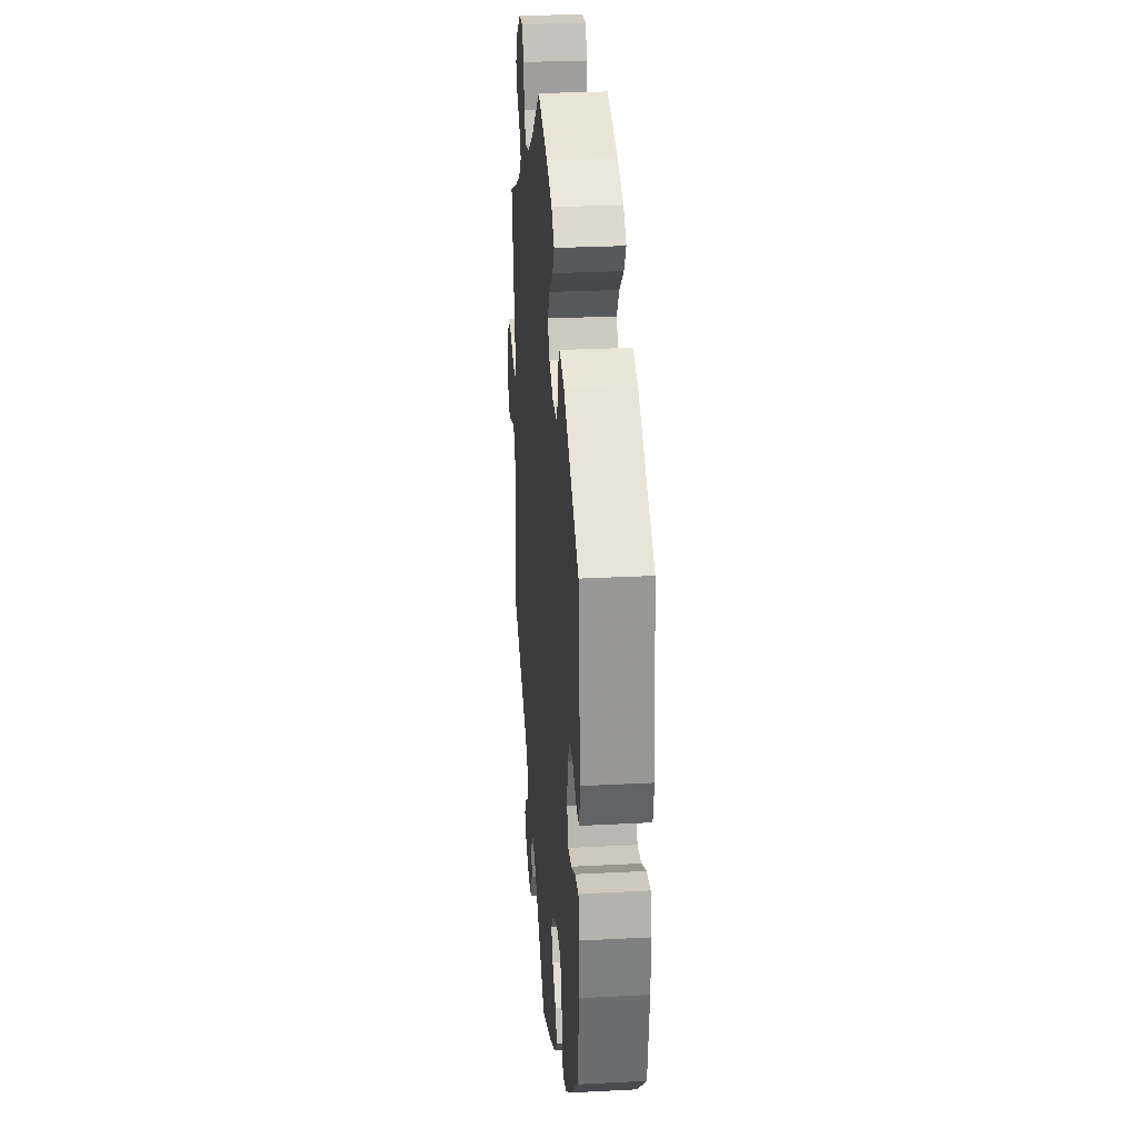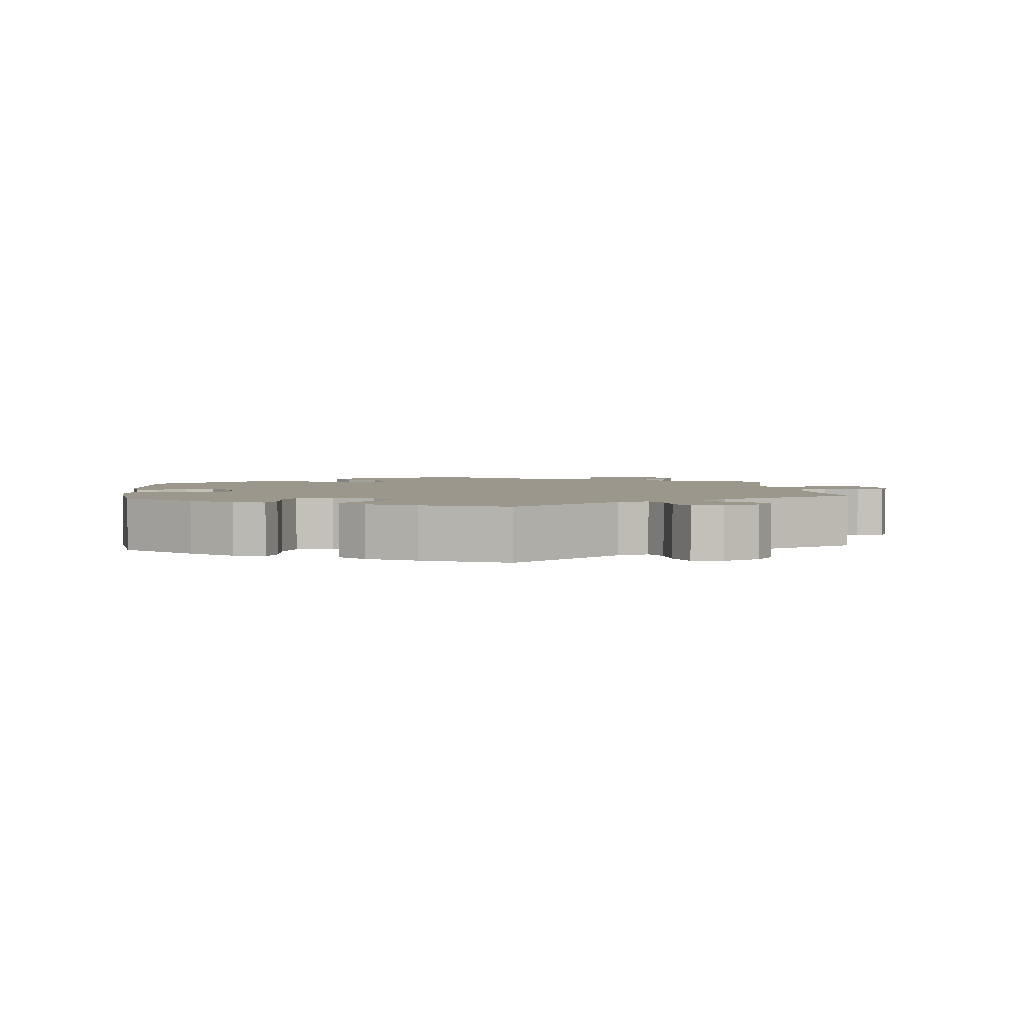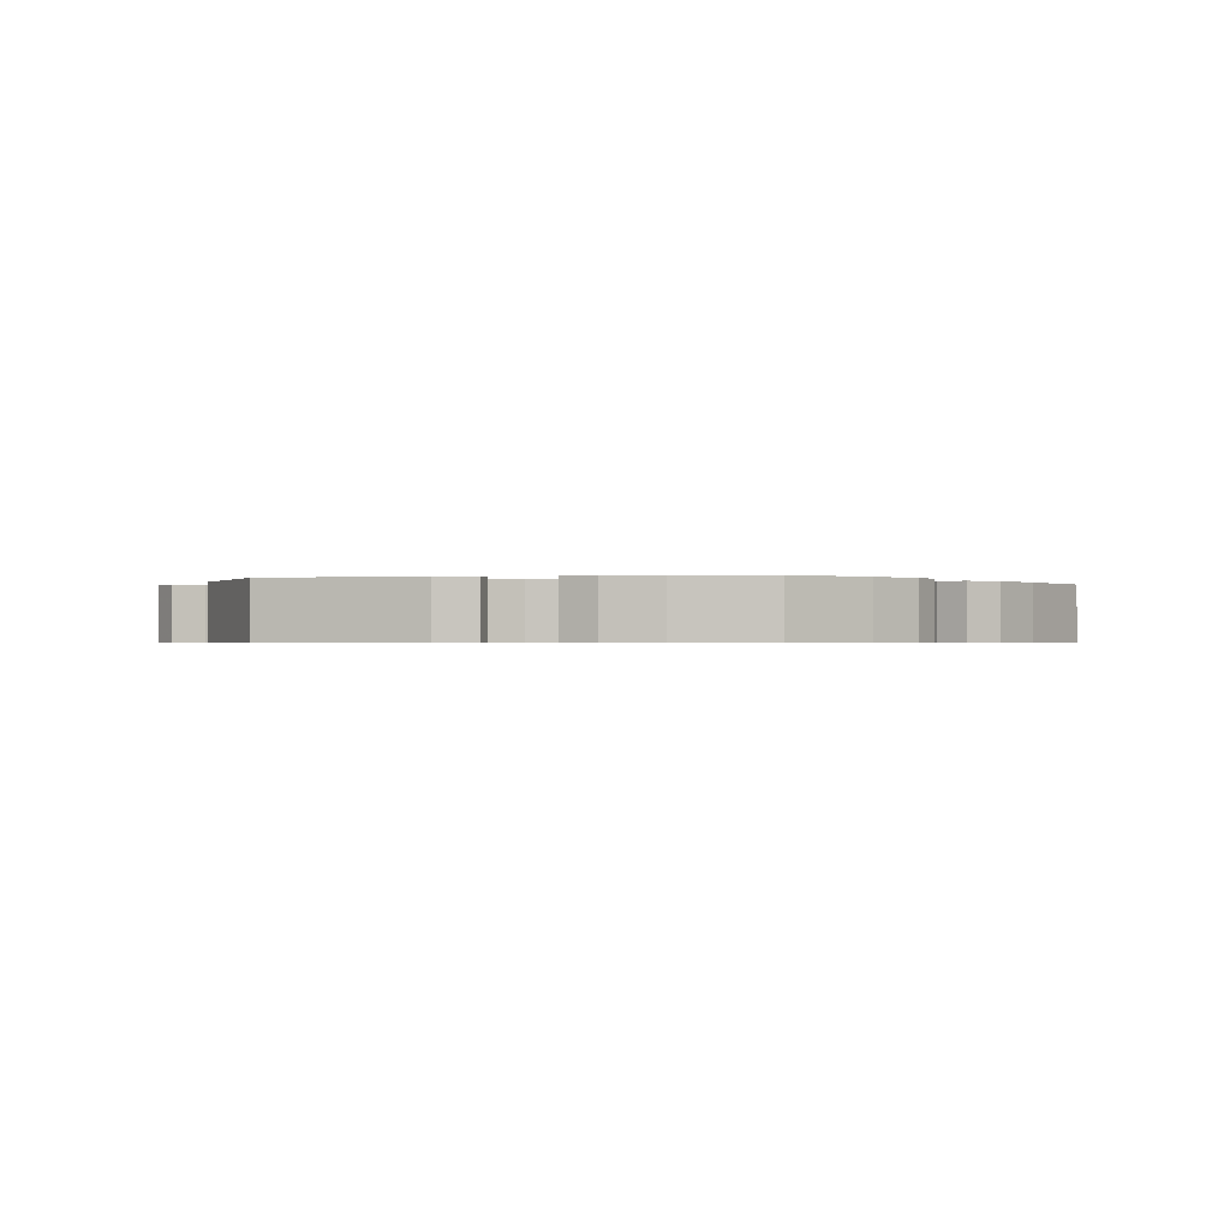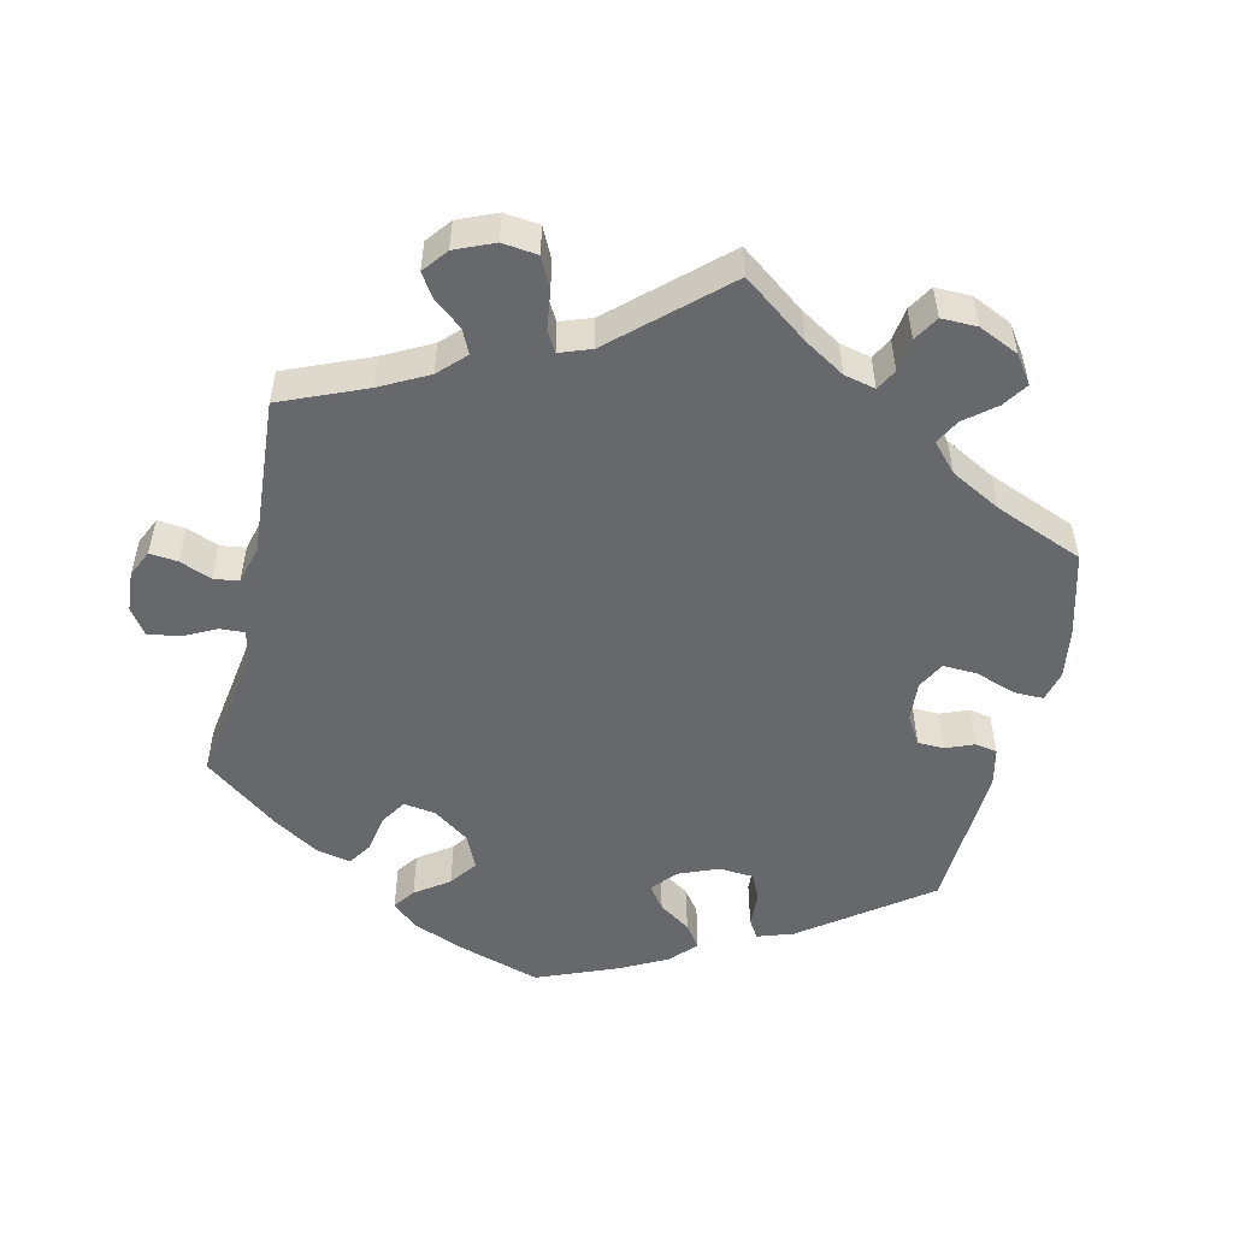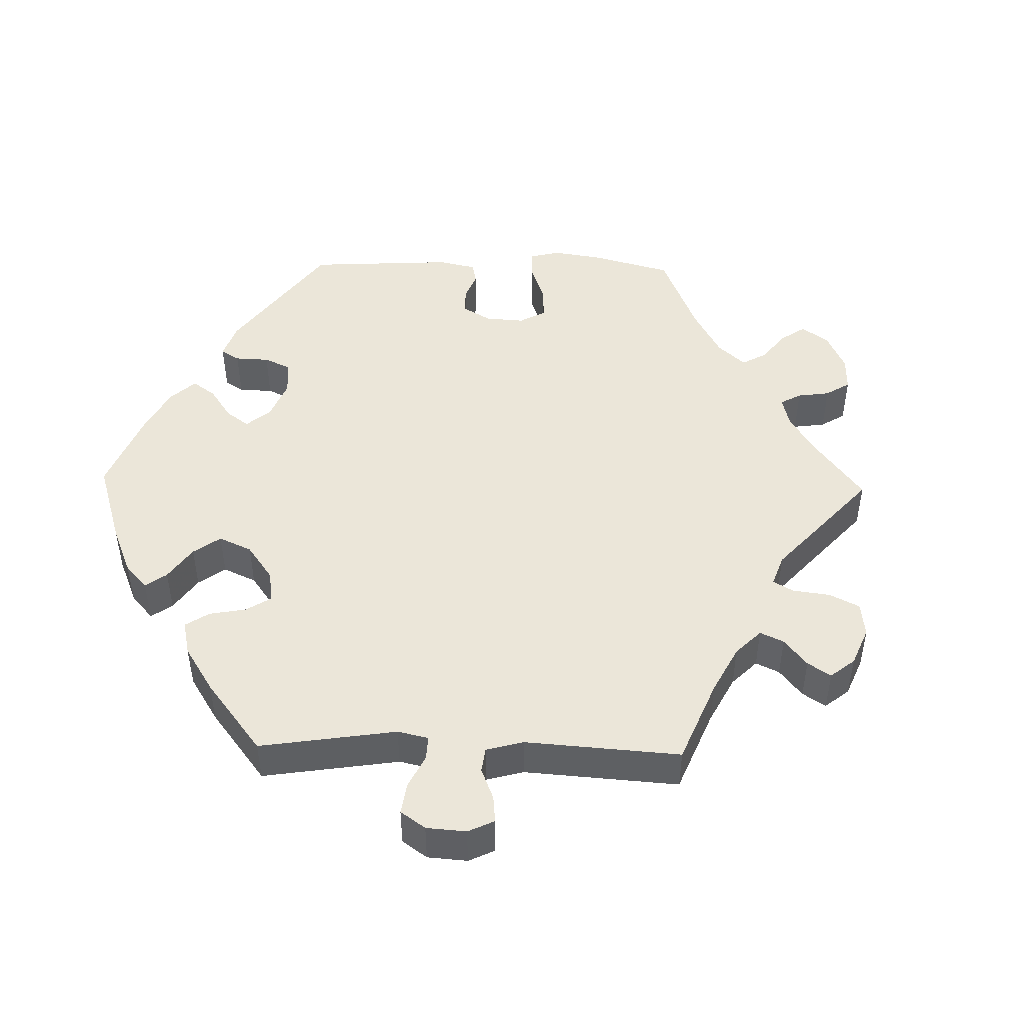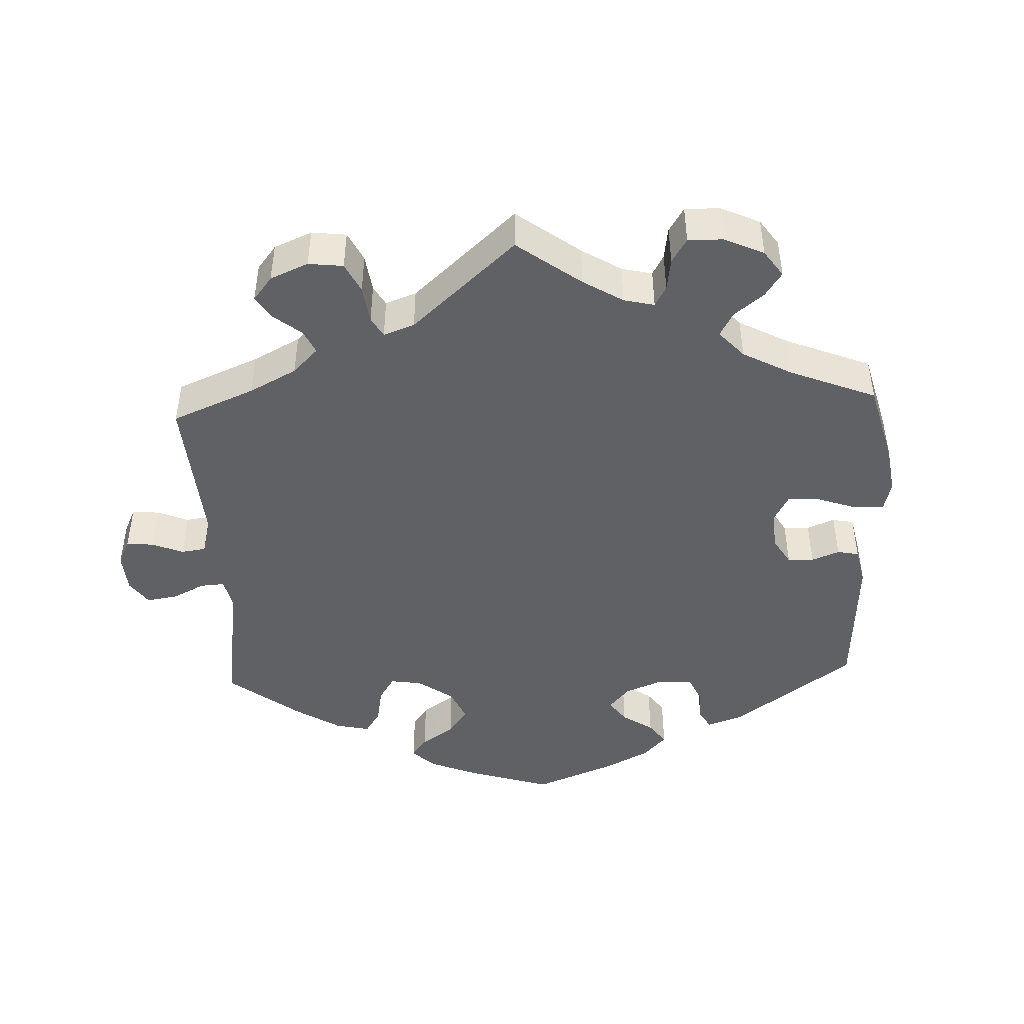
<metadata>
{"format":"obj","ext":"obj","renderer":"f3d","projection":"perspective","resolution":1024,"background":"white","views":[{"elev":28.3,"azim":85.5,"up":"+Z"},{"elev":2.8,"azim":174.5,"up":"+Y"},{"elev":-0.6,"azim":101.4,"up":"+Y"},{"elev":-52.4,"azim":-73.0,"up":"+Y"},{"elev":47.4,"azim":-148.6,"up":"+Y"},{"elev":-45.7,"azim":-57.5,"up":"+Y"}]}
</metadata>
<code>
v -0.485 0.07 -0.165
v -0.482 0.07 -0.091
v -0.495 0.07 -0.043
v -0.531 0.07 -0.04
v -0.577 0.07 -0.058
v -0.615 0.07 -0.06
v -0.631 0.07 -0.02
v -0.624 0.07 0.037
v -0.595 0.07 0.076
v -0.549 0.07 0.073
v -0.5 0.07 0.053
v -0.468 0.07 0.053
v -0.46 0.07 0.098
v -0.501 0.07 0.289
v -0.399 0.07 0.333
v -0.342 0.07 0.364
v -0.312 0.07 0.396
v -0.329 0.07 0.424
v -0.365 0.07 0.452
v -0.384 0.07 0.487
v -0.359 0.07 0.529
v -0.31 0.07 0.564
v -0.265 0.07 0.568
v -0.247 0.07 0.531
v -0.239 0.07 0.479
v -0.219 0.07 0.446
v -0.169 0.07 0.457
v -0.103 0.07 0.498
v -0.001 0.07 0.578
v 0.112 0.07 0.548
v 0.176 0.07 0.523
v 0.207 0.07 0.493
v 0.186 0.07 0.458
v 0.142 0.07 0.42
v 0.117 0.07 0.381
v 0.139 0.07 0.345
v 0.188 0.07 0.321
v 0.233 0.07 0.322
v 0.252 0.07 0.353
v 0.258 0.07 0.394
v 0.278 0.07 0.417
v 0.329 0.07 0.401
v 0.5 0.07 0.289
v 0.523 0.07 0.081
v 0.513 0.07 0.03
v 0.483 0.07 0.029
v 0.441 0.07 0.051
v 0.401 0.07 0.055
v 0.374 0.07 0.015
v 0.366 0.07 -0.043
v 0.381 0.07 -0.084
v 0.42 0.07 -0.08
v 0.467 0.07 -0.057
v 0.506 0.07 -0.053
v 0.52 0.07 -0.098
v 0.517 0.07 -0.169
v 0.5 0.07 -0.289
v 0.41 0.07 -0.372
v 0.353 0.07 -0.416
v 0.31 0.07 -0.43
v 0.295 0.07 -0.397
v 0.29 0.07 -0.341
v 0.271 0.07 -0.299
v 0.221 0.07 -0.294
v 0.166 0.07 -0.319
v 0.138 0.07 -0.354
v 0.157 0.07 -0.39
v 0.197 0.07 -0.424
v 0.215 0.07 -0.459
v 0.182 0.07 -0.495
v 0.116 0.07 -0.53
v 0 0.07 -0.578
v -0.15 0.07 -0.458
v -0.192 0.07 -0.445
v -0.207 0.07 -0.475
v -0.21 0.07 -0.525
v -0.226 0.07 -0.566
v -0.268 0.07 -0.57
v -0.318 0.07 -0.546
v -0.341 0.07 -0.513
v -0.319 0.07 -0.482
v -0.282 0.07 -0.453
v -0.269 0.07 -0.421
v -0.307 0.07 -0.383
v -0.501 0.07 -0.289
v -0.485 0 -0.165
v -0.482 0 -0.091
v -0.495 0 -0.043
v -0.531 0 -0.04
v -0.577 0 -0.058
v -0.615 0 -0.06
v -0.631 0 -0.02
v -0.624 0 0.037
v -0.595 0 0.076
v -0.549 0 0.073
v -0.5 0 0.053
v -0.468 0 0.053
v -0.46 0 0.098
v -0.501 0 0.289
v -0.399 0 0.333
v -0.342 0 0.364
v -0.312 0 0.396
v -0.329 0 0.424
v -0.365 0 0.452
v -0.384 0 0.487
v -0.359 0 0.529
v -0.31 0 0.564
v -0.265 0 0.568
v -0.247 0 0.531
v -0.239 0 0.479
v -0.219 0 0.446
v -0.169 0 0.457
v -0.103 0 0.498
v -0.001 0 0.578
v 0.112 0 0.548
v 0.176 0 0.523
v 0.207 0 0.493
v 0.186 0 0.458
v 0.142 0 0.42
v 0.117 0 0.381
v 0.139 0 0.345
v 0.188 0 0.321
v 0.233 0 0.322
v 0.252 0 0.353
v 0.258 0 0.394
v 0.278 0 0.417
v 0.329 0 0.401
v 0.5 0 0.289
v 0.523 0 0.081
v 0.513 0 0.03
v 0.483 0 0.029
v 0.441 0 0.051
v 0.401 0 0.055
v 0.374 0 0.015
v 0.366 0 -0.043
v 0.381 0 -0.084
v 0.42 0 -0.08
v 0.467 0 -0.057
v 0.506 0 -0.053
v 0.52 0 -0.098
v 0.517 0 -0.169
v 0.5 0 -0.289
v 0.41 0 -0.372
v 0.353 0 -0.416
v 0.31 0 -0.43
v 0.295 0 -0.397
v 0.29 0 -0.341
v 0.271 0 -0.299
v 0.221 0 -0.294
v 0.166 0 -0.319
v 0.138 0 -0.354
v 0.157 0 -0.39
v 0.197 0 -0.424
v 0.215 0 -0.459
v 0.182 0 -0.495
v 0.116 0 -0.53
v 0 0 -0.578
v -0.15 0 -0.458
v -0.192 0 -0.445
v -0.207 0 -0.475
v -0.21 0 -0.525
v -0.226 0 -0.566
v -0.268 0 -0.57
v -0.318 0 -0.546
v -0.341 0 -0.513
v -0.319 0 -0.482
v -0.282 0 -0.453
v -0.269 0 -0.421
v -0.307 0 -0.383
v -0.501 0 -0.289
f 84 85 1
f 83 84 1 2
f 79 80 81 82
f 79 82 83
f 78 79 83
f 75 76 77 78
f 74 75 78 83
f 73 74 83 2
f 67 68 69 70
f 66 67 70 71
f 59 60 61 62
f 59 62 63
f 58 59 63
f 57 58 63
f 56 57 63 64
f 52 53 54 55
f 51 52 55 56
f 44 45 46 47
f 44 47 48
f 43 44 48
f 42 43 48 49
f 39 40 41 42
f 38 39 42 49
f 31 32 33 34
f 31 34 35
f 28 29 30 31
f 27 28 31 35
f 26 27 35 36
f 22 23 24 25
f 22 25 26
f 21 22 26
f 18 19 20 21
f 17 18 21 26
f 16 17 26 36
f 13 14 15
f 12 13 15 16
f 8 9 10 11
f 8 11 12
f 7 8 12
f 4 5 6 7
f 3 4 7 12
f 66 71 72 73
f 65 66 73 2
f 64 65 2 3
f 51 56 64 3
f 50 51 3 12
f 37 38 49 50
f 36 37 50
f 12 16 36 50
f 86 170 169
f 87 86 169 168
f 167 166 165 164
f 168 167 164
f 168 164 163
f 163 162 161 160
f 168 163 160 159
f 87 168 159 158
f 155 154 153 152
f 156 155 152 151
f 147 146 145 144
f 148 147 144
f 148 144 143
f 148 143 142
f 149 148 142 141
f 140 139 138 137
f 141 140 137 136
f 132 131 130 129
f 133 132 129
f 133 129 128
f 134 133 128 127
f 127 126 125 124
f 134 127 124 123
f 119 118 117 116
f 120 119 116
f 116 115 114 113
f 120 116 113 112
f 121 120 112 111
f 110 109 108 107
f 111 110 107
f 111 107 106
f 106 105 104 103
f 111 106 103 102
f 121 111 102 101
f 100 99 98
f 101 100 98 97
f 96 95 94 93
f 97 96 93
f 97 93 92
f 92 91 90 89
f 97 92 89 88
f 158 157 156 151
f 87 158 151 150
f 88 87 150 149
f 88 149 141 136
f 97 88 136 135
f 135 134 123 122
f 135 122 121
f 135 121 101 97
f 1 86 87 2
f 2 87 88 3
f 3 88 89 4
f 4 89 90 5
f 5 90 91 6
f 6 91 92 7
f 7 92 93 8
f 8 93 94 9
f 9 94 95 10
f 10 95 96 11
f 11 96 97 12
f 12 97 98 13
f 13 98 99 14
f 14 99 100 15
f 15 100 101 16
f 16 101 102 17
f 17 102 103 18
f 18 103 104 19
f 19 104 105 20
f 20 105 106 21
f 21 106 107 22
f 22 107 108 23
f 23 108 109 24
f 24 109 110 25
f 25 110 111 26
f 26 111 112 27
f 27 112 113 28
f 28 113 114 29
f 29 114 115 30
f 30 115 116 31
f 31 116 117 32
f 32 117 118 33
f 33 118 119 34
f 34 119 120 35
f 35 120 121 36
f 36 121 122 37
f 37 122 123 38
f 38 123 124 39
f 39 124 125 40
f 40 125 126 41
f 41 126 127 42
f 42 127 128 43
f 43 128 129 44
f 44 129 130 45
f 45 130 131 46
f 46 131 132 47
f 47 132 133 48
f 48 133 134 49
f 49 134 135 50
f 50 135 136 51
f 51 136 137 52
f 52 137 138 53
f 53 138 139 54
f 54 139 140 55
f 55 140 141 56
f 56 141 142 57
f 57 142 143 58
f 58 143 144 59
f 59 144 145 60
f 60 145 146 61
f 61 146 147 62
f 62 147 148 63
f 63 148 149 64
f 64 149 150 65
f 65 150 151 66
f 66 151 152 67
f 67 152 153 68
f 68 153 154 69
f 69 154 155 70
f 70 155 156 71
f 71 156 157 72
f 72 157 158 73
f 73 158 159 74
f 74 159 160 75
f 75 160 161 76
f 76 161 162 77
f 77 162 163 78
f 78 163 164 79
f 79 164 165 80
f 80 165 166 81
f 81 166 167 82
f 82 167 168 83
f 83 168 169 84
f 84 169 170 85
f 85 170 86 1

</code>
